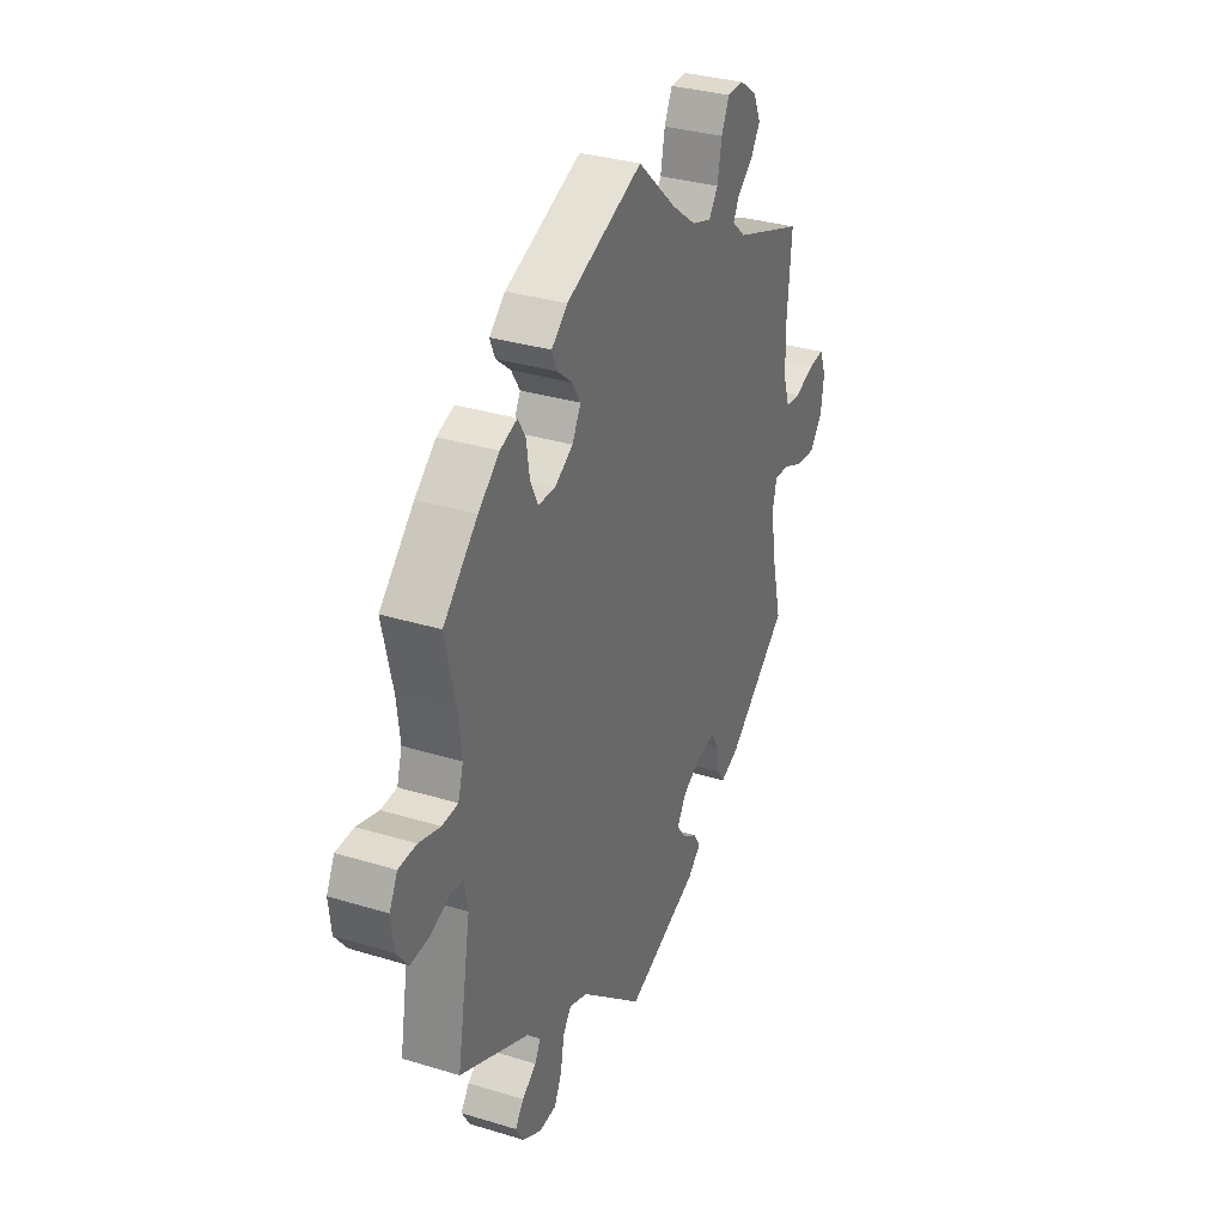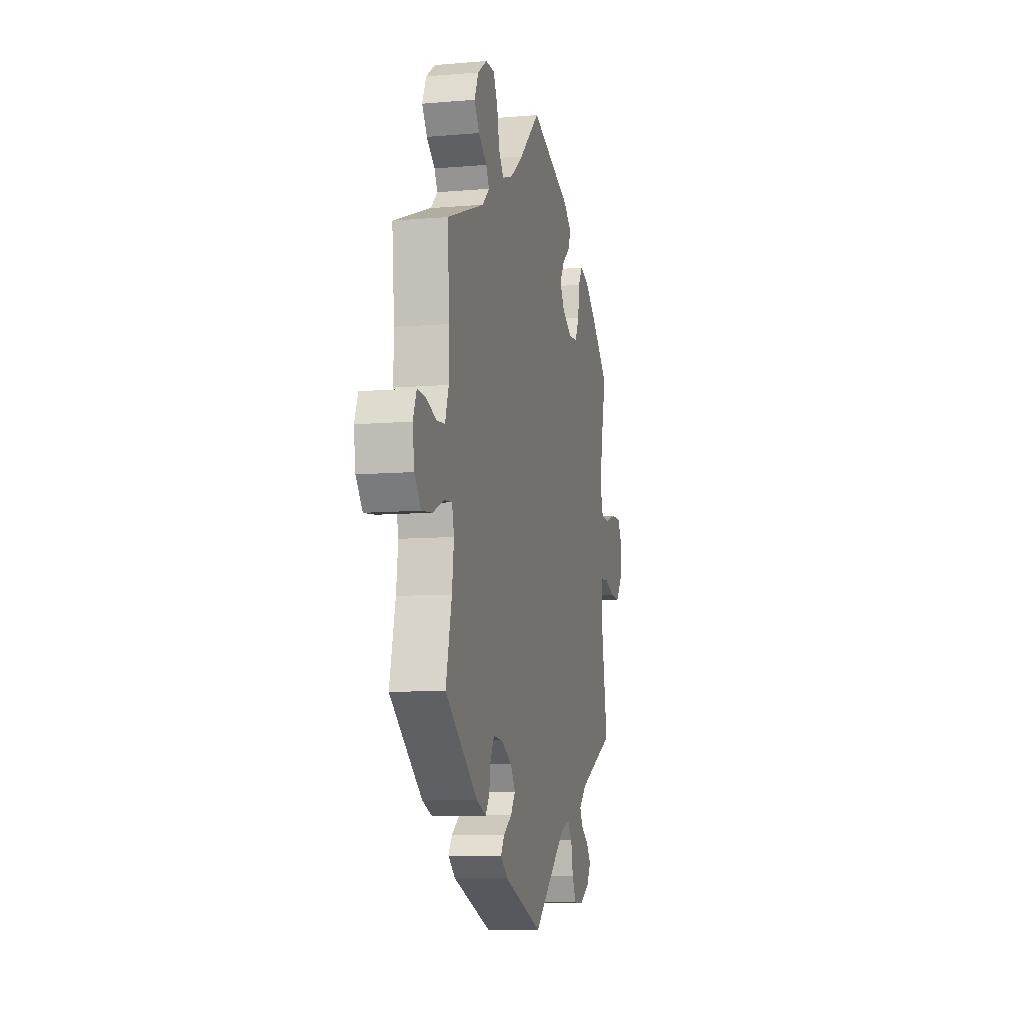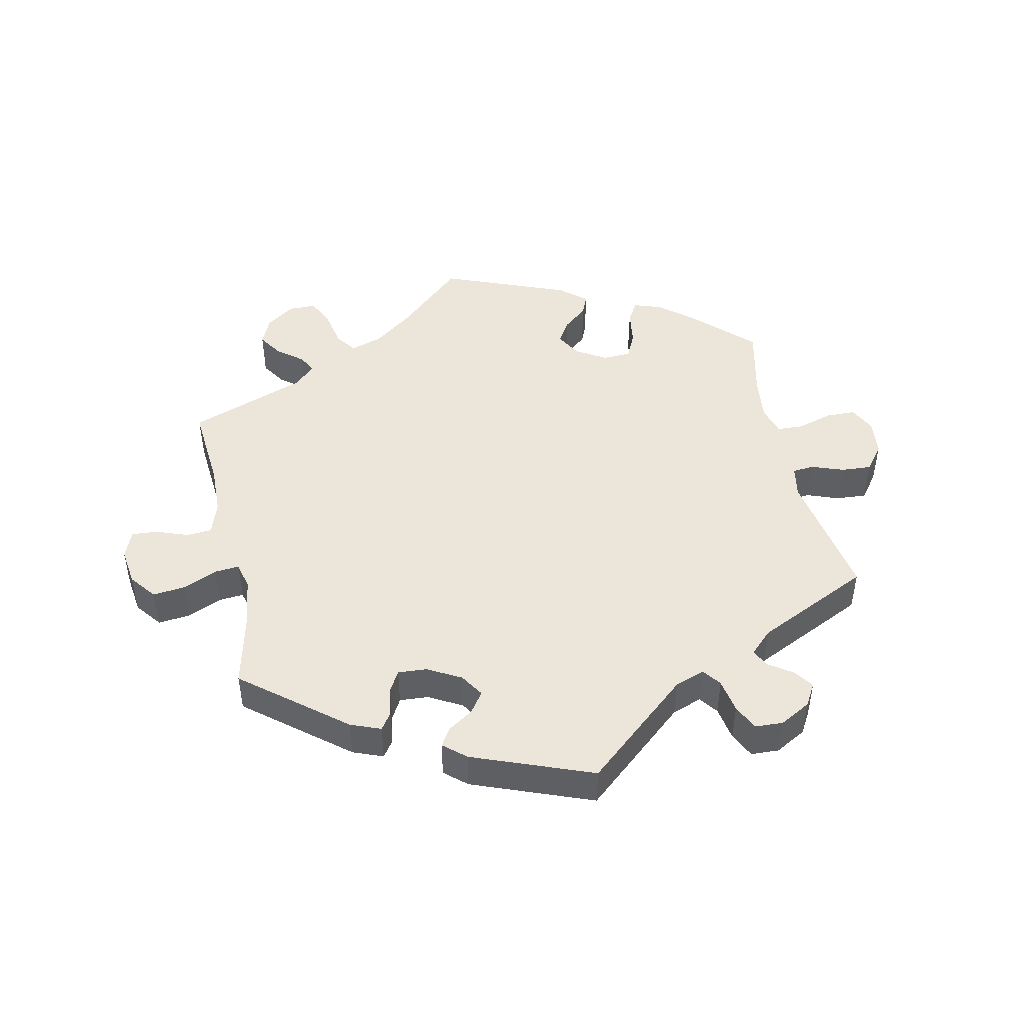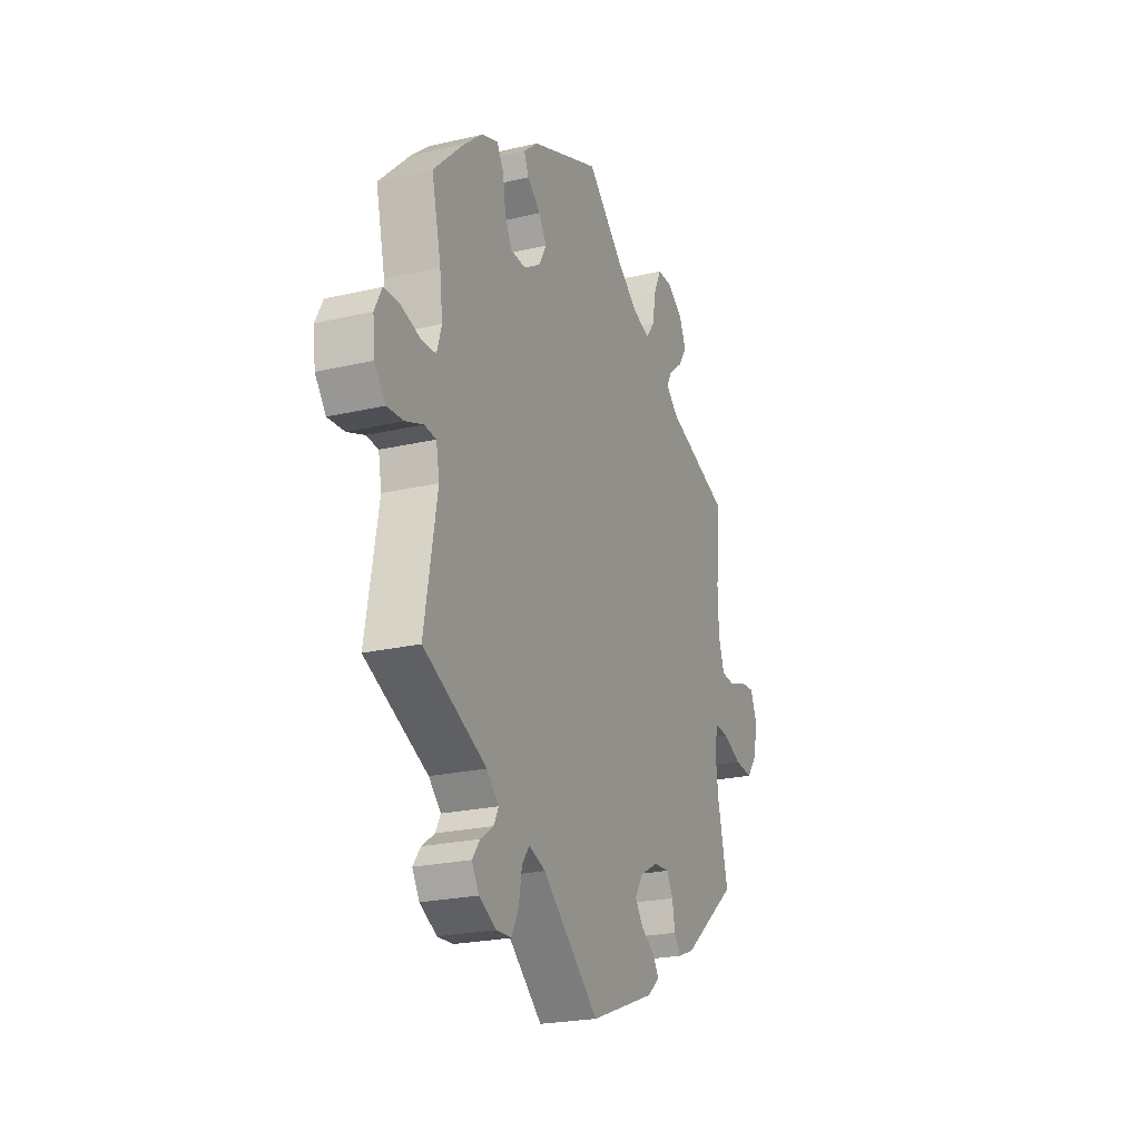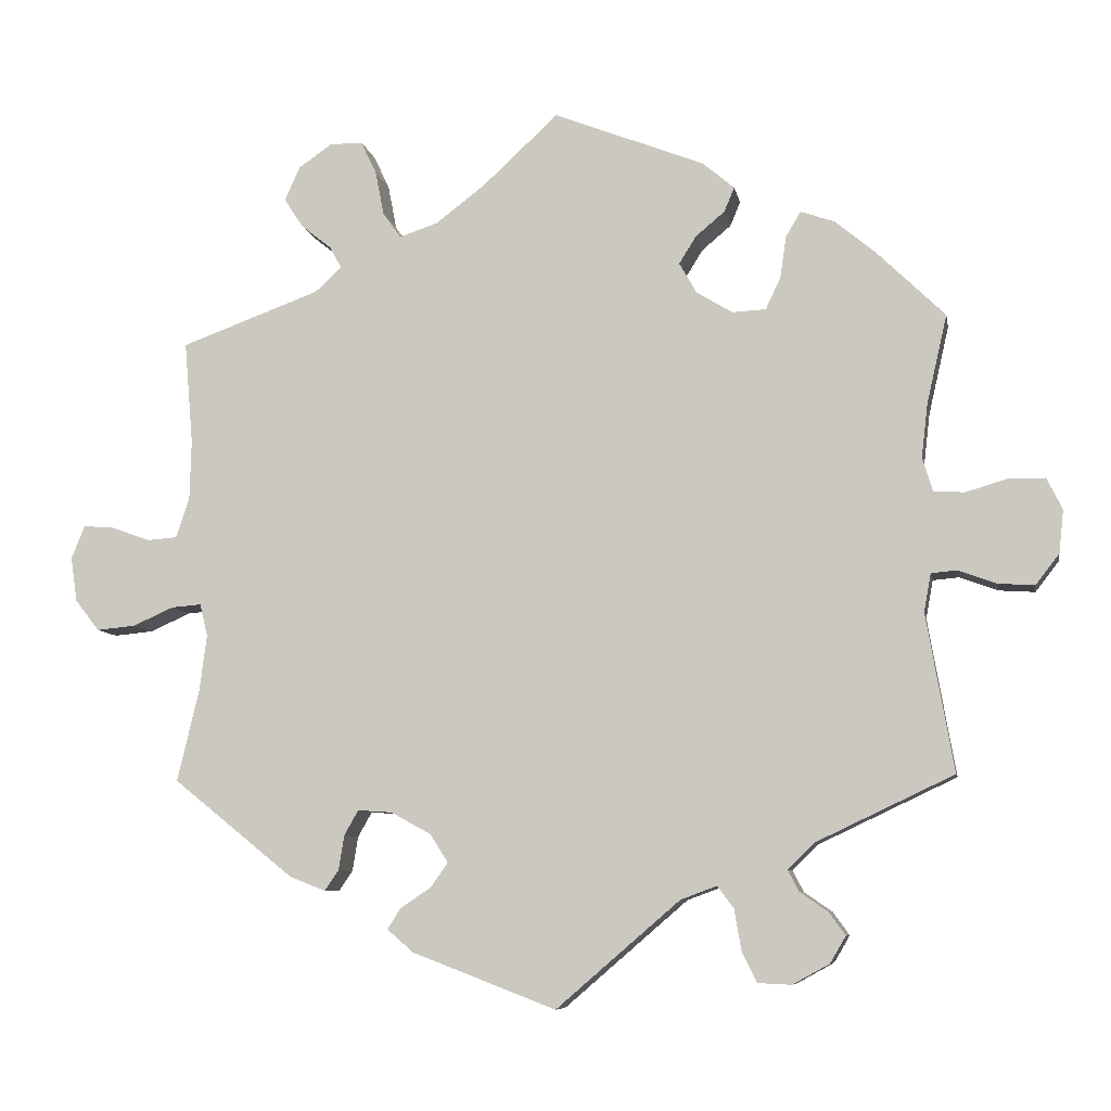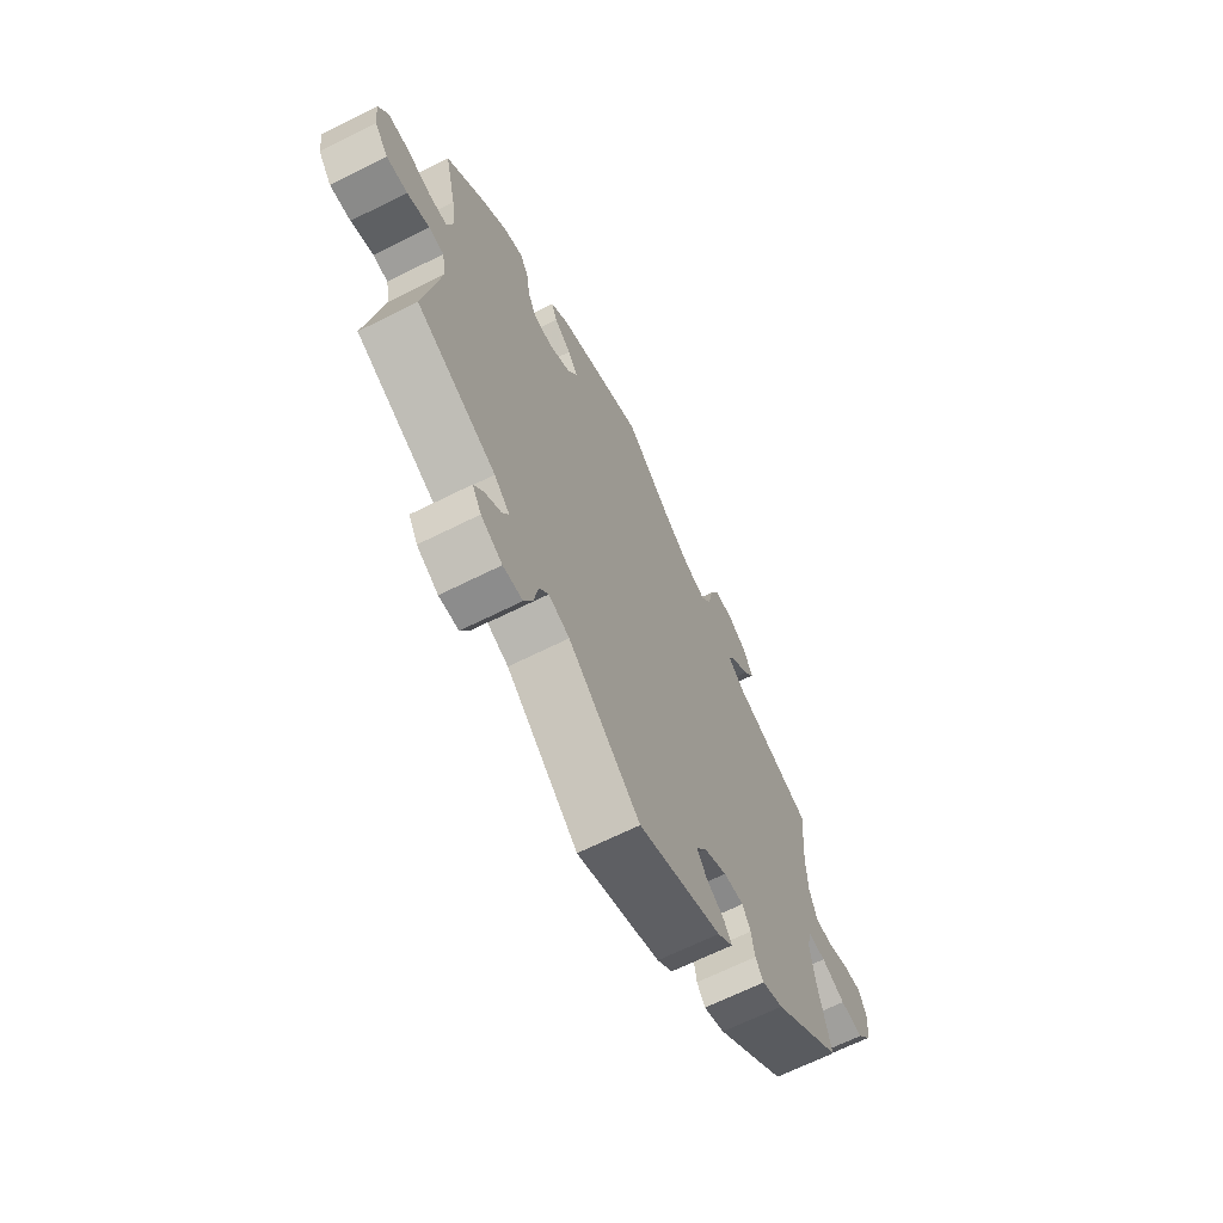
<metadata>
{"format":"obj","ext":"obj","renderer":"f3d","projection":"perspective","resolution":1024,"background":"white","views":[{"elev":32.7,"azim":-67.0,"up":"+Z"},{"elev":-8.6,"azim":103.2,"up":"+Z"},{"elev":46.8,"azim":167.9,"up":"+Y"},{"elev":-22.9,"azim":-68.2,"up":"+Z"},{"elev":-7.9,"azim":-169.7,"up":"+Z"},{"elev":-66.5,"azim":-63.3,"up":"+Z"}]}
</metadata>
<code>
v -0.414 0.07 0.373
v -0.361 0.07 0.417
v -0.318 0.07 0.432
v -0.299 0.07 0.4
v -0.291 0.07 0.346
v -0.272 0.07 0.306
v -0.229 0.07 0.304
v -0.183 0.07 0.332
v -0.161 0.07 0.371
v -0.183 0.07 0.406
v -0.22 0.07 0.437
v -0.233 0.07 0.468
v -0.193 0.07 0.502
v 0 0.07 0.578
v 0.098 0.07 0.487
v 0.16 0.07 0.44
v 0.209 0.07 0.424
v 0.232 0.07 0.456
v 0.243 0.07 0.513
v 0.263 0.07 0.555
v 0.305 0.07 0.555
v 0.348 0.07 0.525
v 0.367 0.07 0.482
v 0.343 0.07 0.445
v 0.304 0.07 0.414
v 0.289 0.07 0.386
v 0.323 0.07 0.355
v 0.501 0.07 0.29
v 0.49 0.07 0.159
v 0.492 0.07 0.083
v 0.509 0.07 0.032
v 0.547 0.07 0.029
v 0.597 0.07 0.047
v 0.636 0.07 0.05
v 0.653 0.07 0.008
v 0.645 0.07 -0.049
v 0.614 0.07 -0.089
v 0.564 0.07 -0.084
v 0.512 0.07 -0.061
v 0.474 0.07 -0.058
v 0.464 0.07 -0.099
v 0.473 0.07 -0.17
v 0.501 0.07 -0.288
v 0.347 0.07 -0.412
v 0.301 0.07 -0.43
v 0.283 0.07 -0.404
v 0.276 0.07 -0.36
v 0.258 0.07 -0.328
v 0.214 0.07 -0.331
v 0.163 0.07 -0.359
v 0.14 0.07 -0.395
v 0.162 0.07 -0.426
v 0.201 0.07 -0.452
v 0.218 0.07 -0.479
v 0.184 0.07 -0.508
v 0.001 0.07 -0.578
v -0.157 0.07 -0.442
v -0.203 0.07 -0.425
v -0.224 0.07 -0.453
v -0.233 0.07 -0.505
v -0.252 0.07 -0.544
v -0.295 0.07 -0.546
v -0.342 0.07 -0.52
v -0.362 0.07 -0.486
v -0.341 0.07 -0.457
v -0.305 0.07 -0.432
v -0.291 0.07 -0.405
v -0.325 0.07 -0.372
v -0.5 0.07 -0.289
v -0.465 0.07 -0.088
v -0.474 0.07 -0.039
v -0.507 0.07 -0.036
v -0.556 0.07 -0.054
v -0.602 0.07 -0.057
v -0.632 0.07 -0.018
v -0.638 0.07 0.037
v -0.618 0.07 0.077
v -0.573 0.07 0.078
v -0.519 0.07 0.062
v -0.479 0.07 0.064
v -0.466 0.07 0.108
v -0.474 0.07 0.176
v -0.5 0.07 0.289
v -0.414 0 0.373
v -0.361 0 0.417
v -0.318 0 0.432
v -0.299 0 0.4
v -0.291 0 0.346
v -0.272 0 0.306
v -0.229 0 0.304
v -0.183 0 0.332
v -0.161 0 0.371
v -0.183 0 0.406
v -0.22 0 0.437
v -0.233 0 0.468
v -0.193 0 0.502
v 0 0 0.578
v 0.098 0 0.487
v 0.16 0 0.44
v 0.209 0 0.424
v 0.232 0 0.456
v 0.243 0 0.513
v 0.263 0 0.555
v 0.305 0 0.555
v 0.348 0 0.525
v 0.367 0 0.482
v 0.343 0 0.445
v 0.304 0 0.414
v 0.289 0 0.386
v 0.323 0 0.355
v 0.501 0 0.29
v 0.49 0 0.159
v 0.492 0 0.083
v 0.509 0 0.032
v 0.547 0 0.029
v 0.597 0 0.047
v 0.636 0 0.05
v 0.653 0 0.008
v 0.645 0 -0.049
v 0.614 0 -0.089
v 0.564 0 -0.084
v 0.512 0 -0.061
v 0.474 0 -0.058
v 0.464 0 -0.099
v 0.473 0 -0.17
v 0.501 0 -0.288
v 0.347 0 -0.412
v 0.301 0 -0.43
v 0.283 0 -0.404
v 0.276 0 -0.36
v 0.258 0 -0.328
v 0.214 0 -0.331
v 0.163 0 -0.359
v 0.14 0 -0.395
v 0.162 0 -0.426
v 0.201 0 -0.452
v 0.218 0 -0.479
v 0.184 0 -0.508
v 0.001 0 -0.578
v -0.157 0 -0.442
v -0.203 0 -0.425
v -0.224 0 -0.453
v -0.233 0 -0.505
v -0.252 0 -0.544
v -0.295 0 -0.546
v -0.342 0 -0.52
v -0.362 0 -0.486
v -0.341 0 -0.457
v -0.305 0 -0.432
v -0.291 0 -0.405
v -0.325 0 -0.372
v -0.5 0 -0.289
v -0.465 0 -0.088
v -0.474 0 -0.039
v -0.507 0 -0.036
v -0.556 0 -0.054
v -0.602 0 -0.057
v -0.632 0 -0.018
v -0.638 0 0.037
v -0.618 0 0.077
v -0.573 0 0.078
v -0.519 0 0.062
v -0.479 0 0.064
v -0.466 0 0.108
v -0.474 0 0.176
v -0.5 0 0.289
f 82 83 1 2
f 81 82 2 3
f 80 81 3 4
f 76 77 78 79
f 76 79 80
f 75 76 80
f 72 73 74 75
f 71 72 75 80
f 70 71 80 4
f 68 69 70 4
f 63 64 65 66
f 63 66 67
f 62 63 67
f 59 60 61 62
f 58 59 62 67
f 54 55 56 57
f 52 53 54 57
f 51 52 57 58
f 50 51 58 67
f 44 45 46 47
f 42 43 44 47
f 41 42 47 48
f 40 41 48 49
f 36 37 38 39
f 36 39 40
f 35 36 40
f 32 33 34 35
f 31 32 35 40
f 30 31 40 49
f 27 28 29
f 26 27 29 30
f 22 23 24 25
f 22 25 26
f 21 22 26
f 18 19 20 21
f 17 18 21 26
f 16 17 26 30
f 12 13 14 15
f 10 11 12 15
f 9 10 15 16
f 8 9 16 30
f 67 68 4 5
f 7 8 30 49
f 6 7 49 50
f 67 5 6
f 6 50 67
f 85 84 166 165
f 86 85 165 164
f 87 86 164 163
f 162 161 160 159
f 163 162 159
f 163 159 158
f 158 157 156 155
f 163 158 155 154
f 87 163 154 153
f 87 153 152 151
f 149 148 147 146
f 150 149 146
f 150 146 145
f 145 144 143 142
f 150 145 142 141
f 140 139 138 137
f 140 137 136 135
f 141 140 135 134
f 150 141 134 133
f 130 129 128 127
f 130 127 126 125
f 131 130 125 124
f 132 131 124 123
f 122 121 120 119
f 123 122 119
f 123 119 118
f 118 117 116 115
f 123 118 115 114
f 132 123 114 113
f 112 111 110
f 113 112 110 109
f 108 107 106 105
f 109 108 105
f 109 105 104
f 104 103 102 101
f 109 104 101 100
f 113 109 100 99
f 98 97 96 95
f 98 95 94 93
f 99 98 93 92
f 113 99 92 91
f 88 87 151 150
f 132 113 91 90
f 133 132 90 89
f 89 88 150
f 150 133 89
f 1 84 85 2
f 2 85 86 3
f 3 86 87 4
f 4 87 88 5
f 5 88 89 6
f 6 89 90 7
f 7 90 91 8
f 8 91 92 9
f 9 92 93 10
f 10 93 94 11
f 11 94 95 12
f 12 95 96 13
f 13 96 97 14
f 14 97 98 15
f 15 98 99 16
f 16 99 100 17
f 17 100 101 18
f 18 101 102 19
f 19 102 103 20
f 20 103 104 21
f 21 104 105 22
f 22 105 106 23
f 23 106 107 24
f 24 107 108 25
f 25 108 109 26
f 26 109 110 27
f 27 110 111 28
f 28 111 112 29
f 29 112 113 30
f 30 113 114 31
f 31 114 115 32
f 32 115 116 33
f 33 116 117 34
f 34 117 118 35
f 35 118 119 36
f 36 119 120 37
f 37 120 121 38
f 38 121 122 39
f 39 122 123 40
f 40 123 124 41
f 41 124 125 42
f 42 125 126 43
f 43 126 127 44
f 44 127 128 45
f 45 128 129 46
f 46 129 130 47
f 47 130 131 48
f 48 131 132 49
f 49 132 133 50
f 50 133 134 51
f 51 134 135 52
f 52 135 136 53
f 53 136 137 54
f 54 137 138 55
f 55 138 139 56
f 56 139 140 57
f 57 140 141 58
f 58 141 142 59
f 59 142 143 60
f 60 143 144 61
f 61 144 145 62
f 62 145 146 63
f 63 146 147 64
f 64 147 148 65
f 65 148 149 66
f 66 149 150 67
f 67 150 151 68
f 68 151 152 69
f 69 152 153 70
f 70 153 154 71
f 71 154 155 72
f 72 155 156 73
f 73 156 157 74
f 74 157 158 75
f 75 158 159 76
f 76 159 160 77
f 77 160 161 78
f 78 161 162 79
f 79 162 163 80
f 80 163 164 81
f 81 164 165 82
f 82 165 166 83
f 83 166 84 1

</code>
